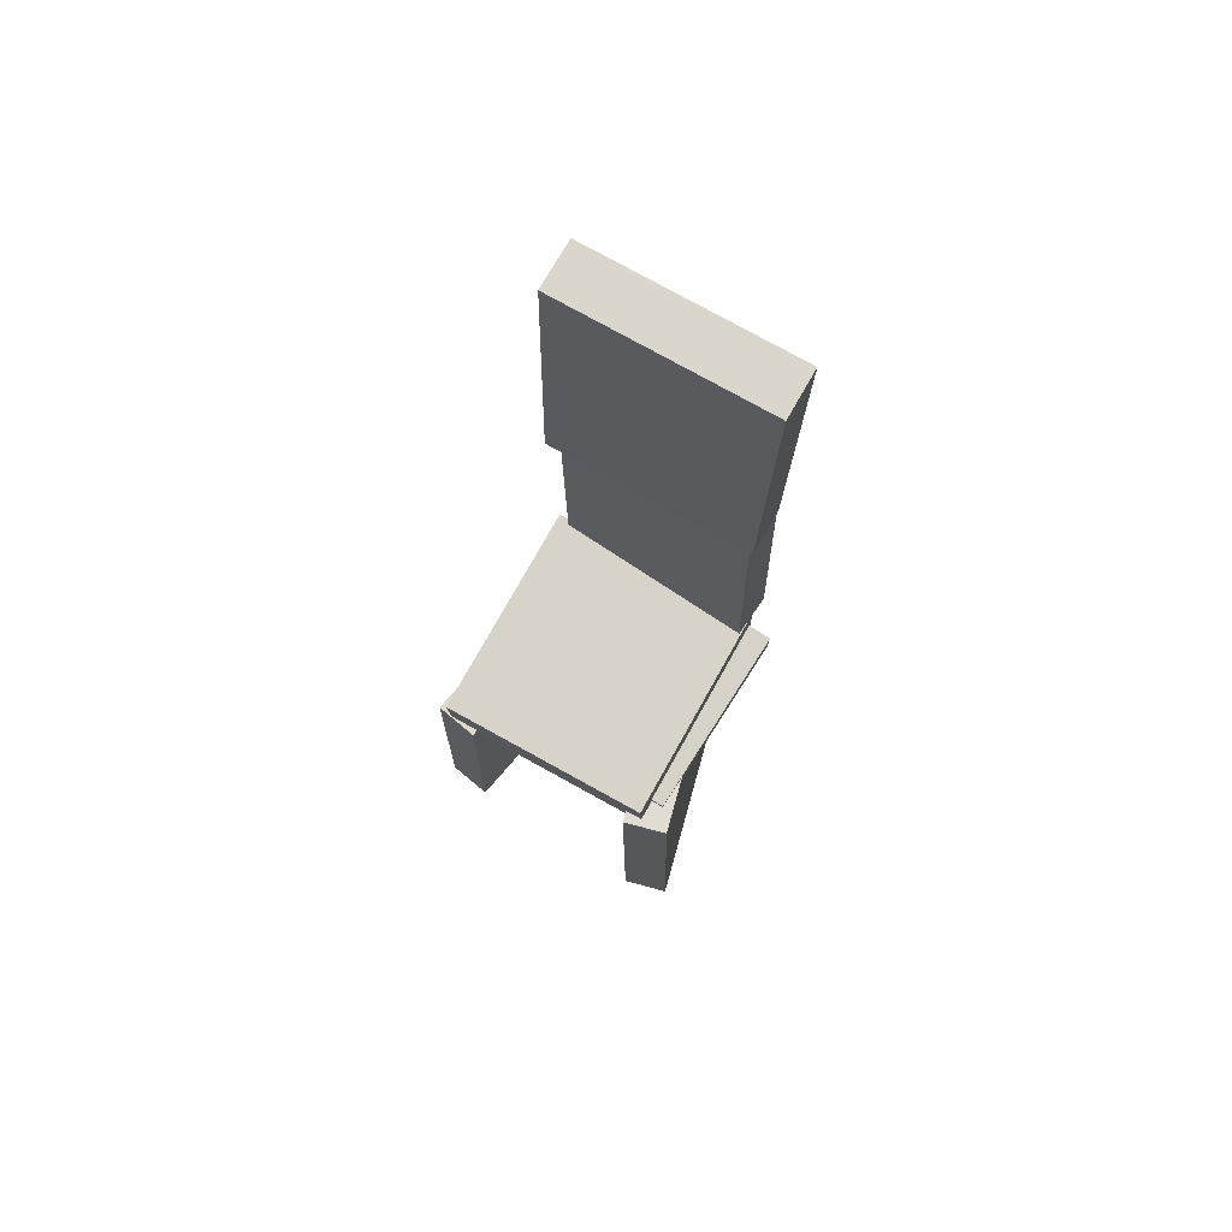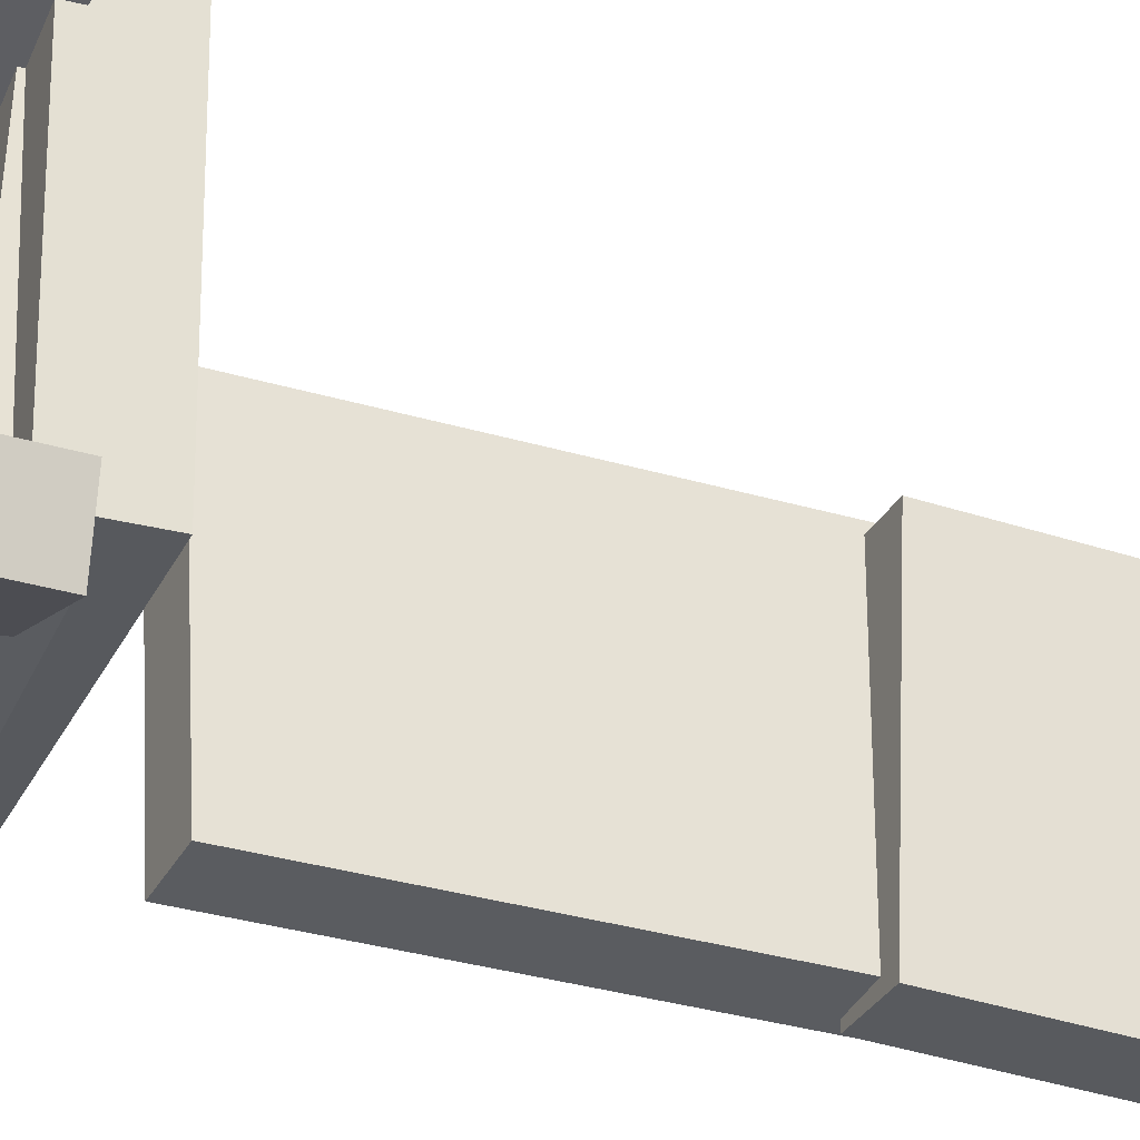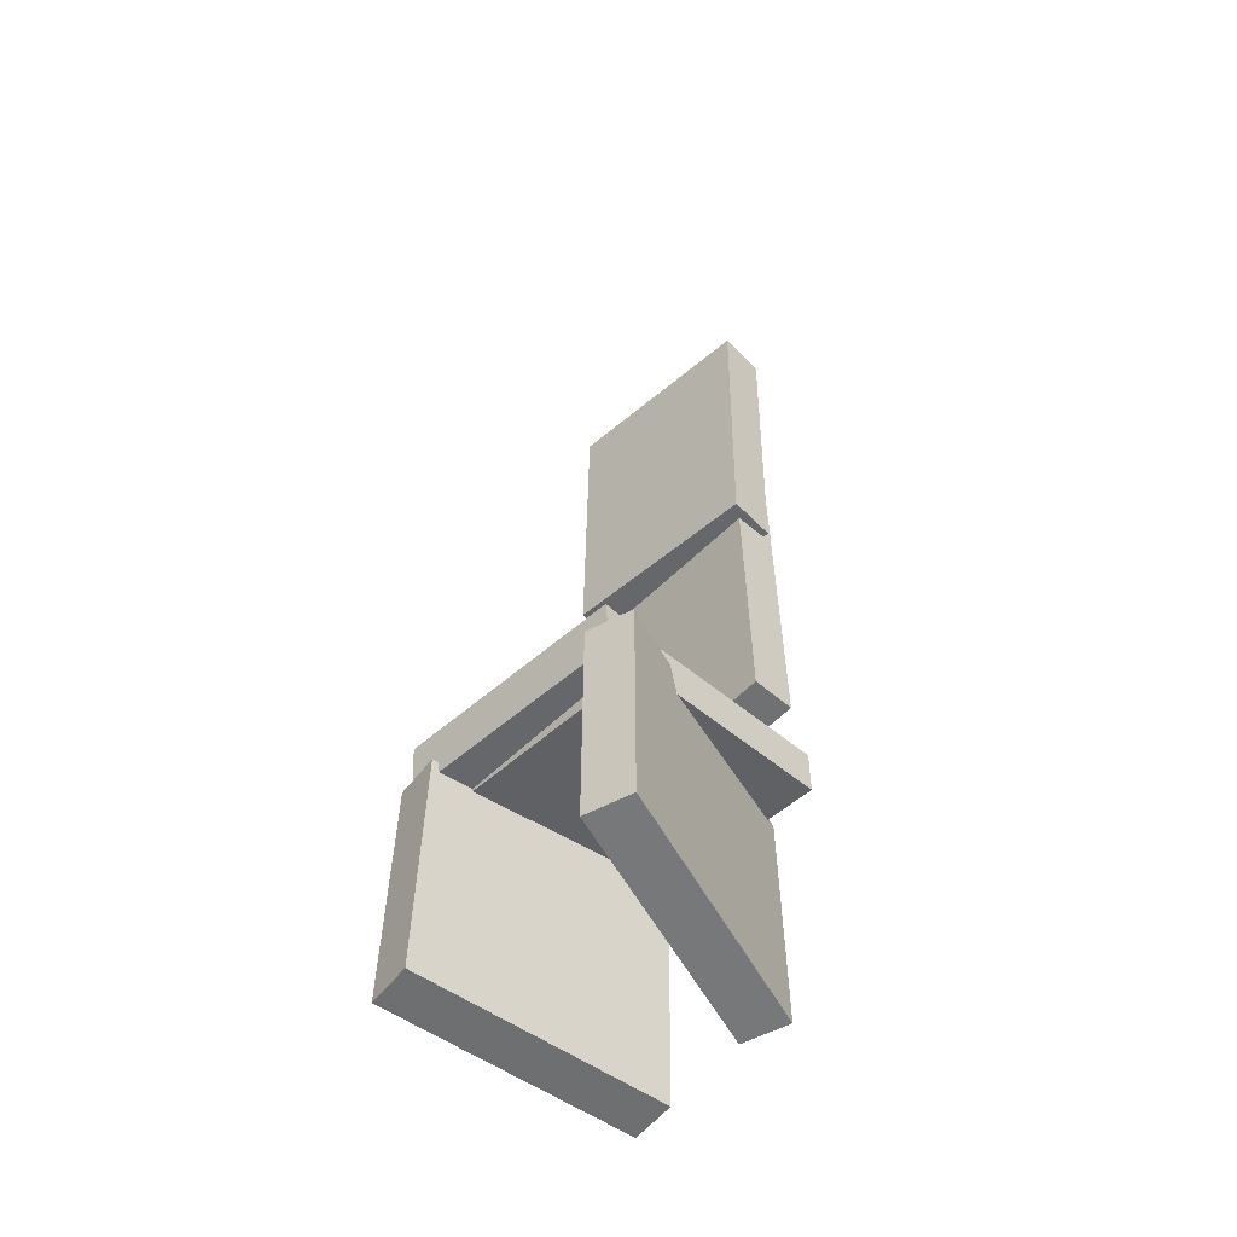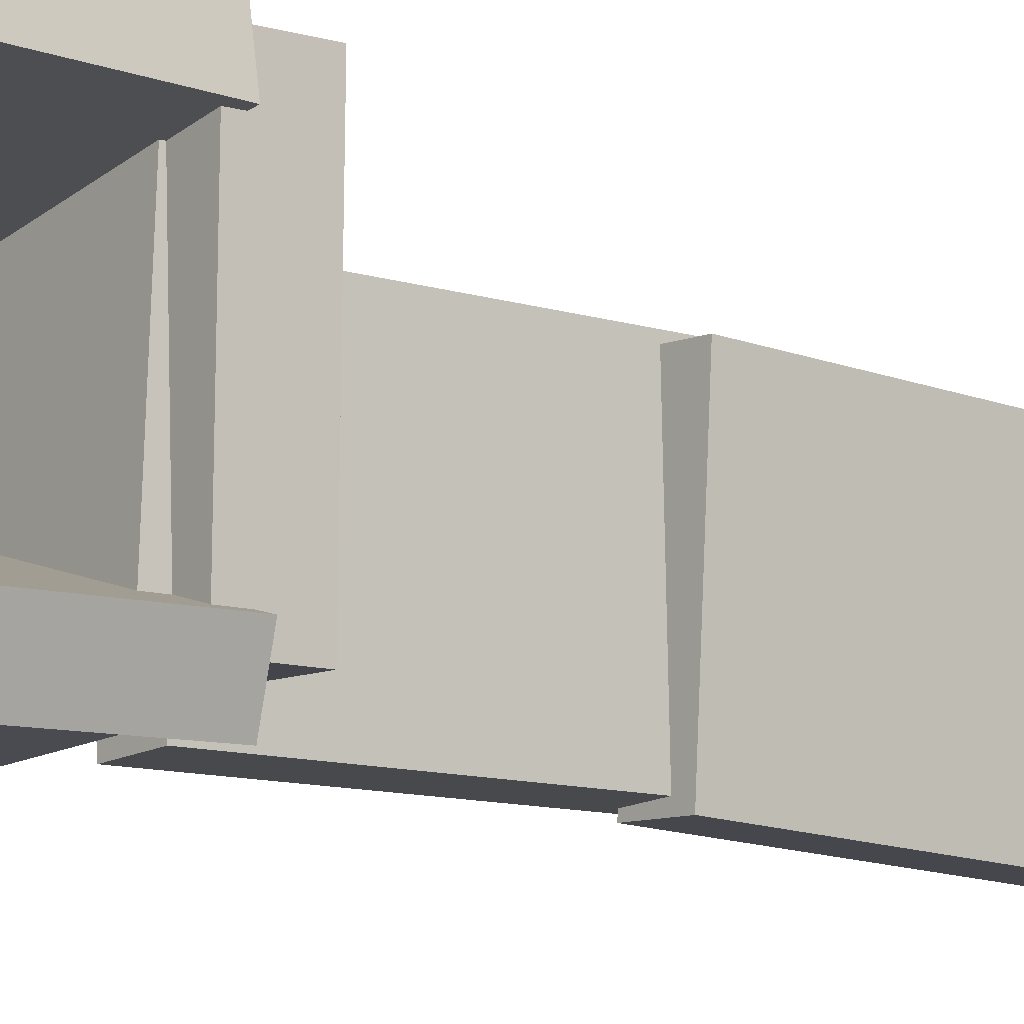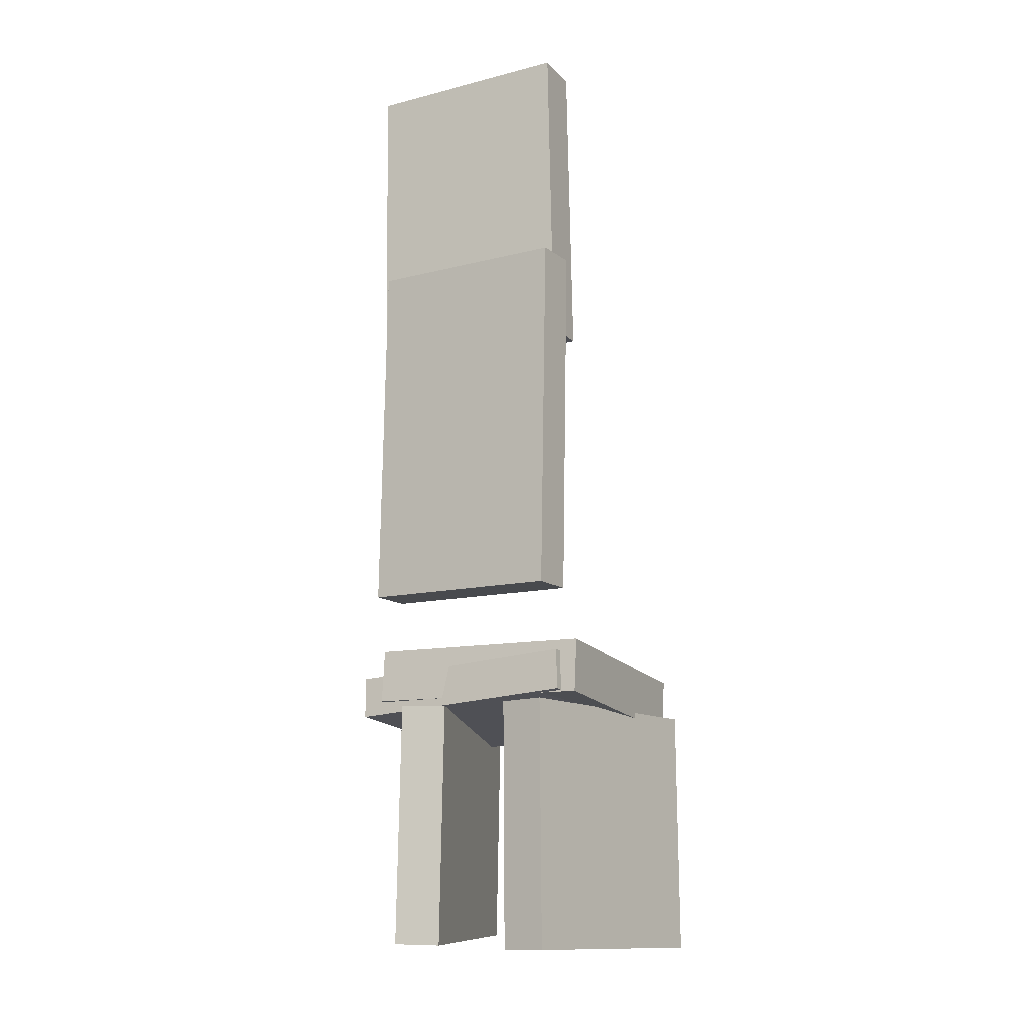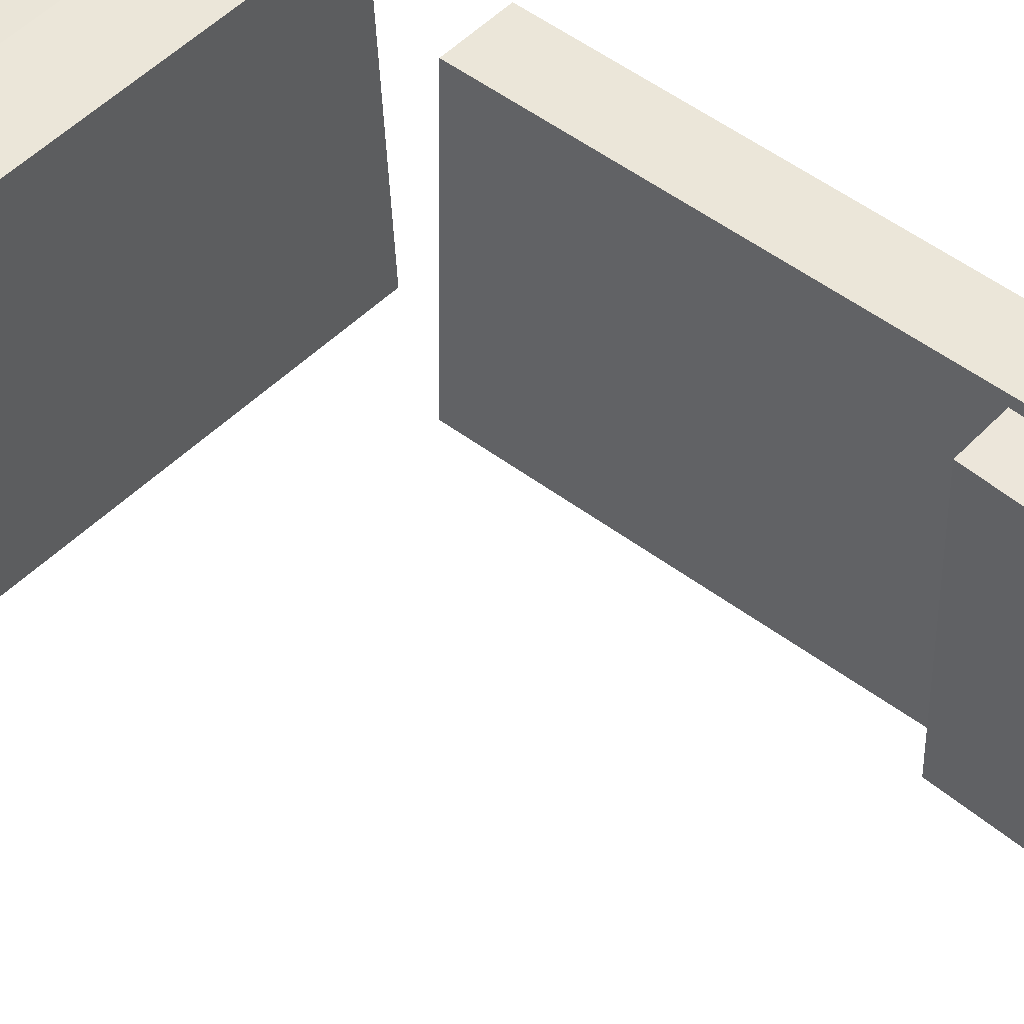
<metadata>
{"format":"obj","ext":"obj","renderer":"f3d","projection":"perspective","resolution":1024,"background":"white","views":[{"elev":72.8,"azim":121.6,"up":"+Y"},{"elev":-32.0,"azim":65.8,"up":"+Z"},{"elev":-53.4,"azim":134.7,"up":"+Y"},{"elev":-11.6,"azim":48.6,"up":"+Z"},{"elev":-14.6,"azim":-60.8,"up":"+Y"},{"elev":50.2,"azim":131.5,"up":"+Z"}]}
</metadata>
<code>
v -0.1043 -0.1563 -0.115
v 0.0854 -0.1691 -0.111
v -0.1069 -0.1941 -0.113
v 0.08279 -0.2069 -0.109
v -0.108 -0.1447 0.1003
v 0.08163 -0.1576 0.1043
v -0.1106 -0.1825 0.1022
v 0.07902 -0.1954 0.1062
f 1.0 7.0 5.0
f 1.0 3.0 7.0
f 1.0 4.0 3.0
f 1.0 2.0 4.0
f 3.0 8.0 7.0
f 3.0 4.0 8.0
f 5.0 7.0 8.0
f 5.0 8.0 6.0
f 1.0 5.0 6.0
f 1.0 6.0 2.0
f 2.0 6.0 8.0
f 2.0 8.0 4.0
v -0.1072 -0.4118 -0.07373
v -0.1184 -0.1882 -0.06279
v 0.1158 -0.3975 -0.1379
v 0.1046 -0.1739 -0.127
v -0.0954 -0.4132 -0.03313
v -0.1066 -0.1895 -0.0222
v 0.1276 -0.3989 -0.09732
v 0.1164 -0.1753 -0.08639
f 9.0 15.0 13.0
f 9.0 11.0 15.0
f 9.0 12.0 11.0
f 9.0 10.0 12.0
f 11.0 16.0 15.0
f 11.0 12.0 16.0
f 13.0 15.0 16.0
f 13.0 16.0 14.0
f 9.0 13.0 14.0
f 9.0 14.0 10.0
f 10.0 14.0 16.0
f 10.0 16.0 12.0
v -0.0513 0.4696 0.0864
v -0.05851 0.4654 -0.1047
v -0.09611 0.4699 0.08808
v -0.1033 0.4657 -0.103
v -0.05288 0.1785 0.09284
v -0.06009 0.1743 -0.09821
v -0.09769 0.1788 0.09453
v -0.1049 0.1746 -0.09653
f 17.0 23.0 21.0
f 17.0 19.0 23.0
f 17.0 20.0 19.0
f 17.0 18.0 20.0
f 19.0 24.0 23.0
f 19.0 20.0 24.0
f 21.0 23.0 24.0
f 21.0 24.0 22.0
f 17.0 21.0 22.0
f 17.0 22.0 18.0
f 18.0 22.0 24.0
f 18.0 24.0 20.0
v -0.07934 -0.0807 0.09325
v -0.0844 0.2524 0.1022
v -0.1202 -0.08127 0.09121
v -0.1252 0.2518 0.1002
v -0.06995 -0.07547 -0.09597
v -0.07502 0.2576 -0.08702
v -0.1108 -0.07604 -0.09801
v -0.1159 0.257 -0.08907
f 25.0 31.0 29.0
f 25.0 27.0 31.0
f 25.0 28.0 27.0
f 25.0 26.0 28.0
f 27.0 32.0 31.0
f 27.0 28.0 32.0
f 29.0 31.0 32.0
f 29.0 32.0 30.0
f 25.0 29.0 30.0
f 25.0 30.0 26.0
f 26.0 30.0 32.0
f 26.0 32.0 28.0
v 0.1068 -0.1429 -0.0992
v 0.1148 -0.1471 0.1086
v 0.1041 -0.1926 -0.1001
v 0.112 -0.1967 0.1077
v -0.1077 -0.131 -0.09073
v -0.09975 -0.1352 0.1171
v -0.1105 -0.1807 -0.09161
v -0.1025 -0.1848 0.1162
f 33.0 39.0 37.0
f 33.0 35.0 39.0
f 33.0 36.0 35.0
f 33.0 34.0 36.0
f 35.0 40.0 39.0
f 35.0 36.0 40.0
f 37.0 39.0 40.0
f 37.0 40.0 38.0
f 33.0 37.0 38.0
f 33.0 38.0 34.0
f 34.0 38.0 40.0
f 34.0 40.0 36.0
v -0.1166 -0.1908 0.08694
v -0.1102 -0.1904 0.04494
v -0.1114 -0.4183 0.0856
v -0.105 -0.4179 0.0436
v 0.1113 -0.1858 0.1218
v 0.1177 -0.1854 0.07983
v 0.1164 -0.4133 0.1205
v 0.1229 -0.4129 0.0785
f 41.0 47.0 45.0
f 41.0 43.0 47.0
f 41.0 44.0 43.0
f 41.0 42.0 44.0
f 43.0 48.0 47.0
f 43.0 44.0 48.0
f 45.0 47.0 48.0
f 45.0 48.0 46.0
f 41.0 45.0 46.0
f 41.0 46.0 42.0
f 42.0 46.0 48.0
f 42.0 48.0 44.0

</code>
